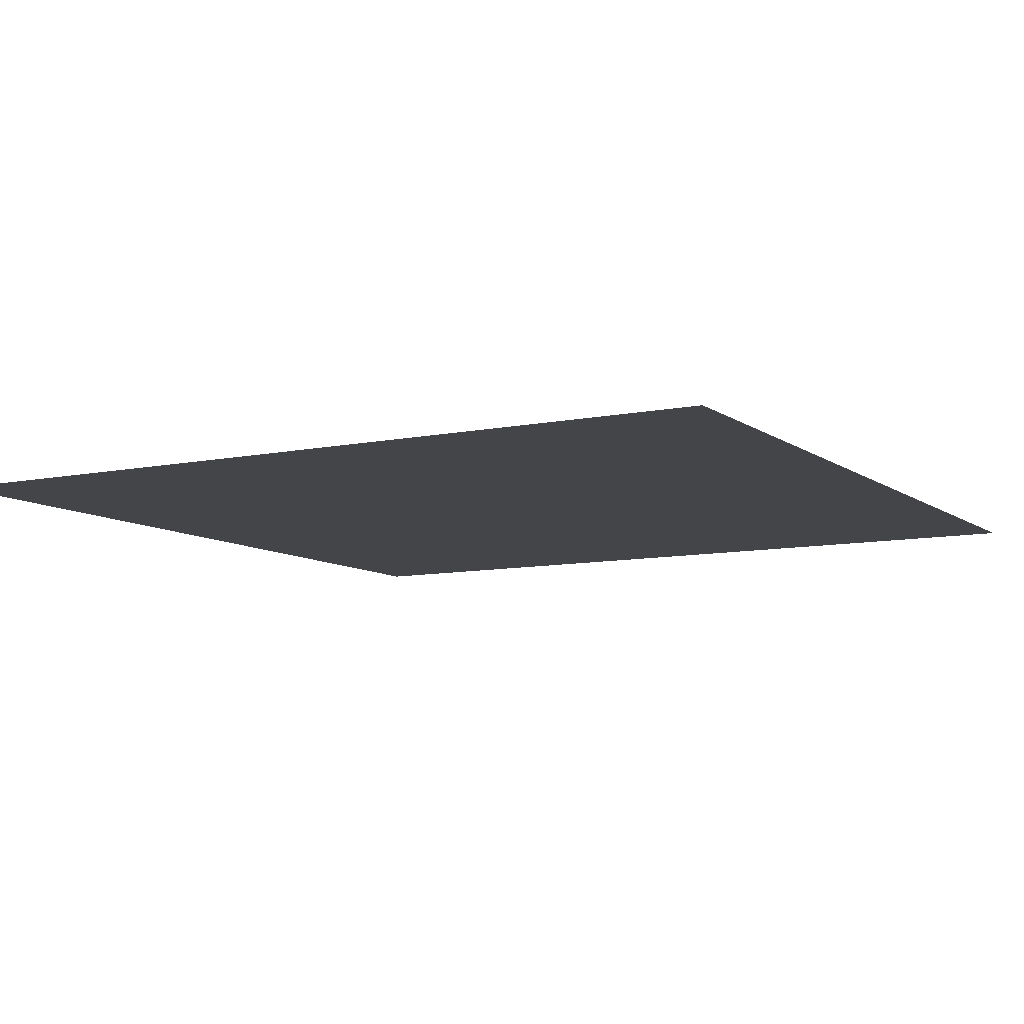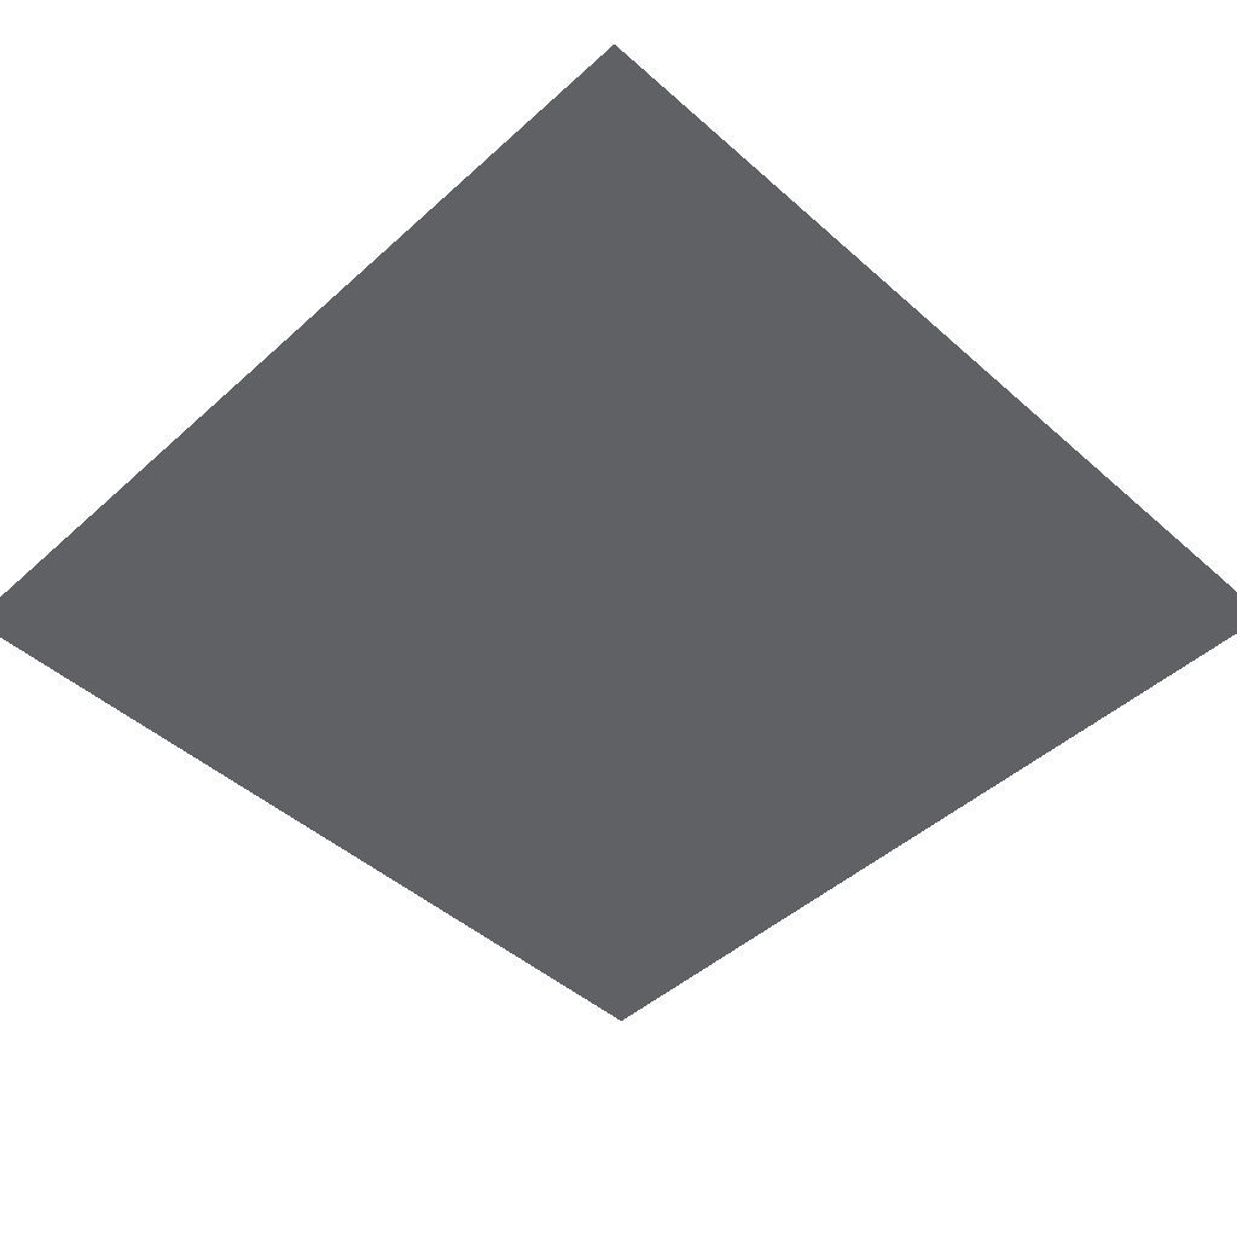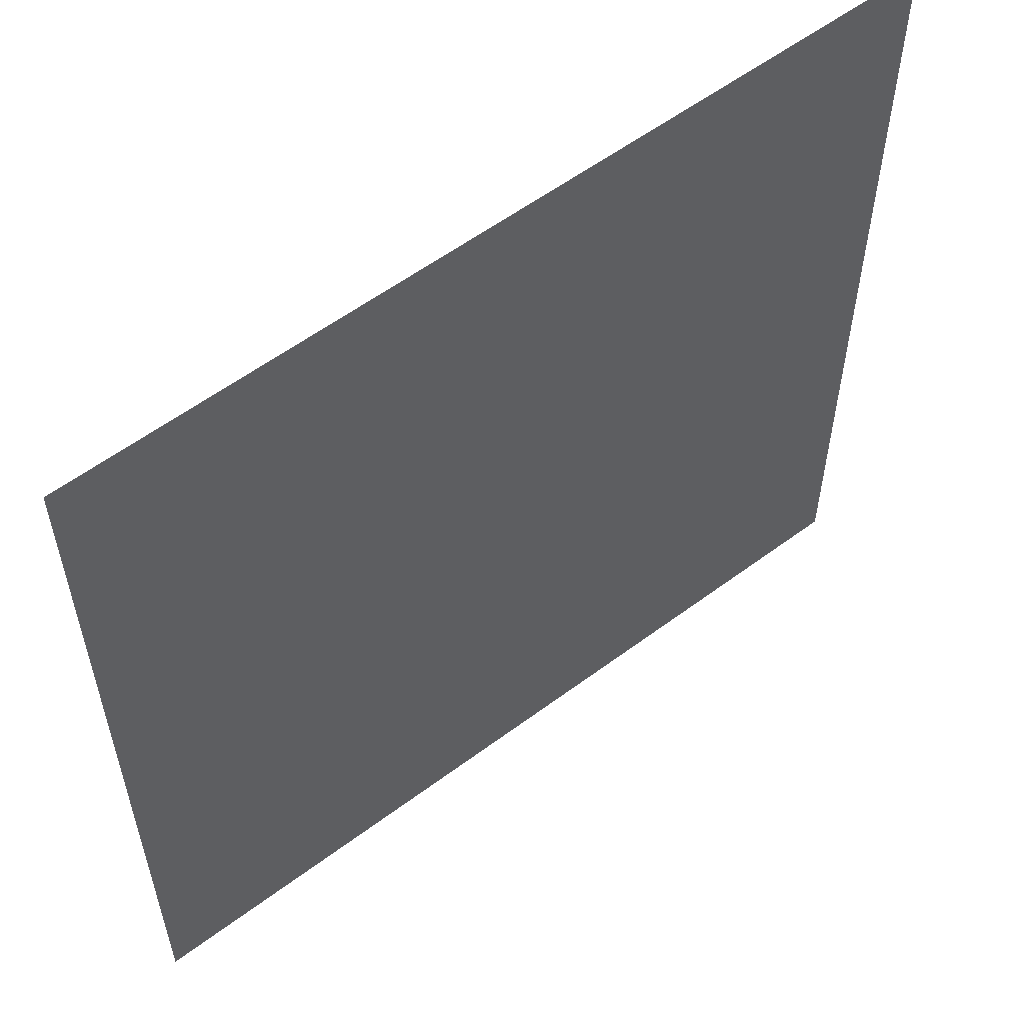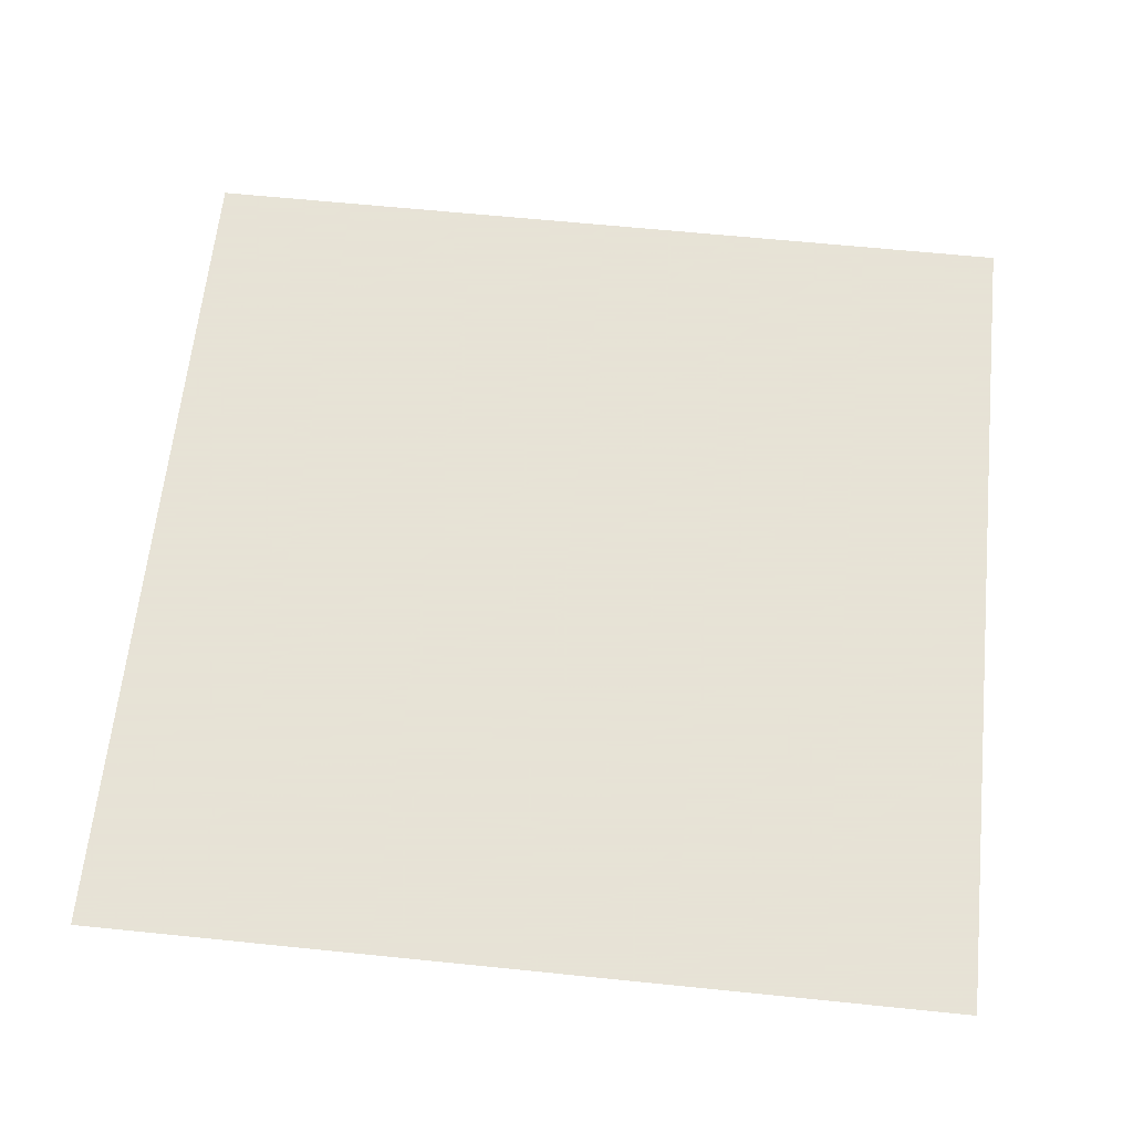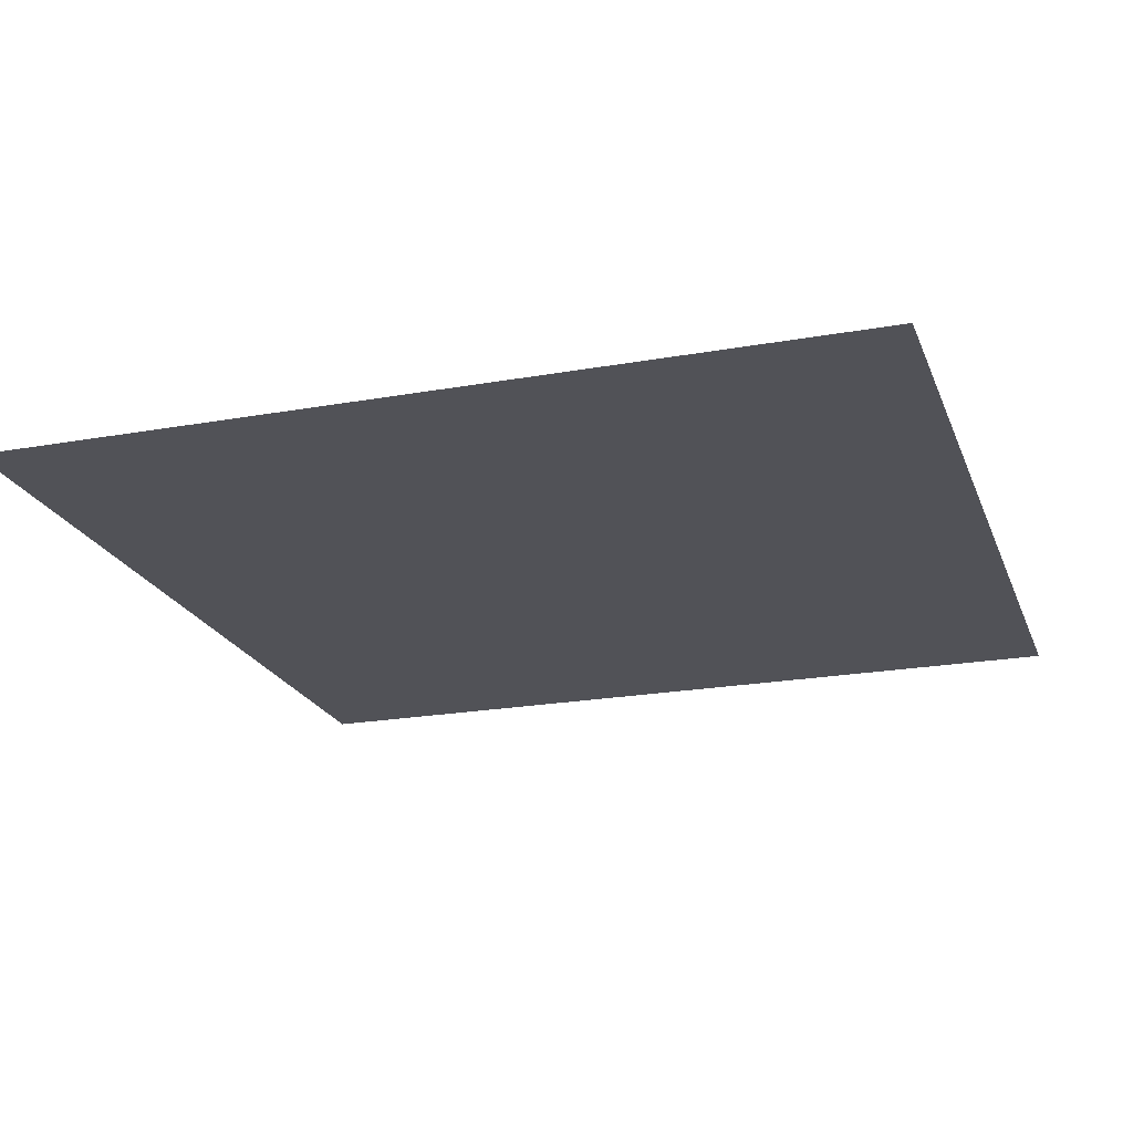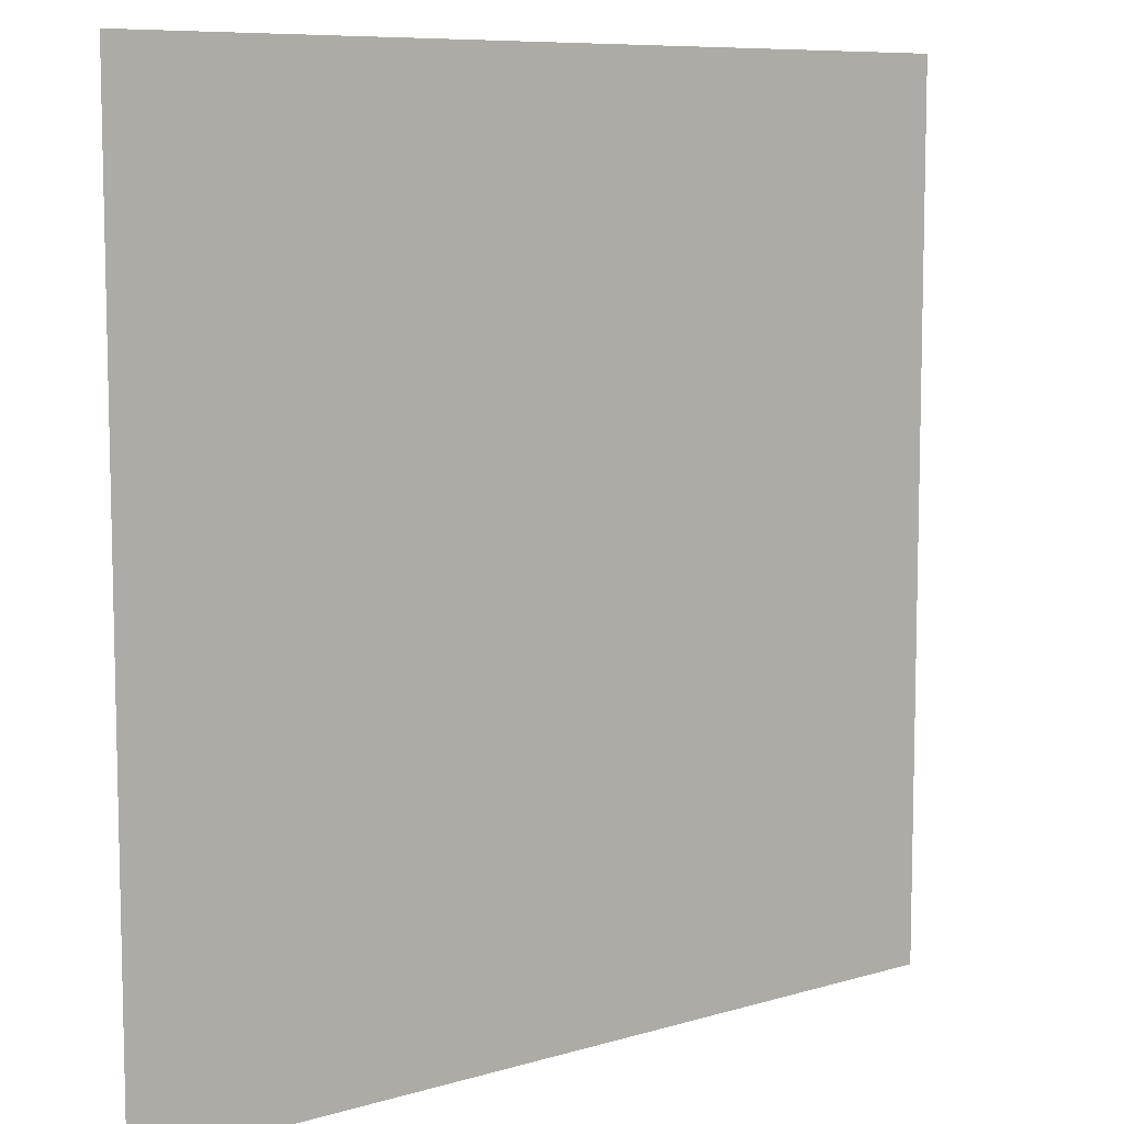
<metadata>
{"format":"obj","ext":"obj","renderer":"f3d","projection":"perspective","resolution":1024,"background":"white","views":[{"elev":-9.0,"azim":-60.6,"up":"+Z"},{"elev":-47.2,"azim":-44.7,"up":"+Z"},{"elev":57.3,"azim":-37.8,"up":"+Y"},{"elev":62.8,"azim":-174.1,"up":"+Z"},{"elev":-21.4,"azim":107.6,"up":"+Z"},{"elev":8.4,"azim":-39.0,"up":"+Y"}]}
</metadata>
<code>
v -3357 -1439 7.601
v -3357 -1431 7.601
v -3357 -1422 7.601
v -3357 -1414 7.601
v -3349 -1439 7.601
v -3349 -1431 7.601
v -3349 -1422 7.601
v -3349 -1414 7.601
v -3340 -1439 7.601
v -3340 -1431 7.601
v -3340 -1422 7.601
v -3340 -1414 7.601
v -3332 -1439 7.601
v -3332 -1431 7.601
v -3332 -1422 7.601
v -3332 -1414 7.601
v -3357 -1464 7.601
v -3357 -1456 7.601
v -3357 -1447 7.601
v -3349 -1464 7.601
v -3349 -1456 7.601
v -3349 -1447 7.601
v -3340 -1464 7.601
v -3340 -1456 7.601
v -3340 -1447 7.601
v -3332 -1464 7.601
v -3332 -1456 7.601
v -3332 -1447 7.601
v -3382 -1439 7.601
v -3382 -1431 7.601
v -3382 -1422 7.601
v -3382 -1414 7.601
v -3374 -1439 7.601
v -3374 -1431 7.601
v -3374 -1422 7.601
v -3374 -1414 7.601
v -3365 -1439 7.601
v -3365 -1431 7.601
v -3365 -1422 7.601
v -3365 -1414 7.601
v -3382 -1464 7.601
v -3382 -1456 7.601
v -3382 -1447 7.601
v -3374 -1464 7.601
v -3374 -1456 7.601
v -3374 -1447 7.601
v -3365 -1464 7.601
v -3365 -1456 7.601
v -3365 -1447 7.601
f 1 2 6
f 1 6 5
f 2 3 7
f 2 7 6
f 3 4 8
f 3 8 7
f 5 6 10
f 5 10 9
f 6 7 11
f 6 11 10
f 7 8 12
f 7 12 11
f 9 10 14
f 9 14 13
f 10 11 15
f 10 15 14
f 11 12 16
f 11 16 15
f 17 18 21
f 17 21 20
f 18 19 22
f 18 22 21
f 19 1 5
f 19 5 22
f 20 21 24
f 20 24 23
f 21 22 25
f 21 25 24
f 22 5 9
f 22 9 25
f 23 24 27
f 23 27 26
f 24 25 28
f 24 28 27
f 25 9 13
f 25 13 28
f 29 30 34
f 29 34 33
f 30 31 35
f 30 35 34
f 31 32 36
f 31 36 35
f 33 34 38
f 33 38 37
f 34 35 39
f 34 39 38
f 35 36 40
f 35 40 39
f 37 38 2
f 37 2 1
f 38 39 3
f 38 3 2
f 39 40 4
f 39 4 3
f 41 42 45
f 41 45 44
f 42 43 46
f 42 46 45
f 43 29 33
f 43 33 46
f 44 45 48
f 44 48 47
f 45 46 49
f 45 49 48
f 46 33 37
f 46 37 49
f 47 48 18
f 47 18 17
f 48 49 19
f 48 19 18
f 49 37 1
f 49 1 19

</code>
